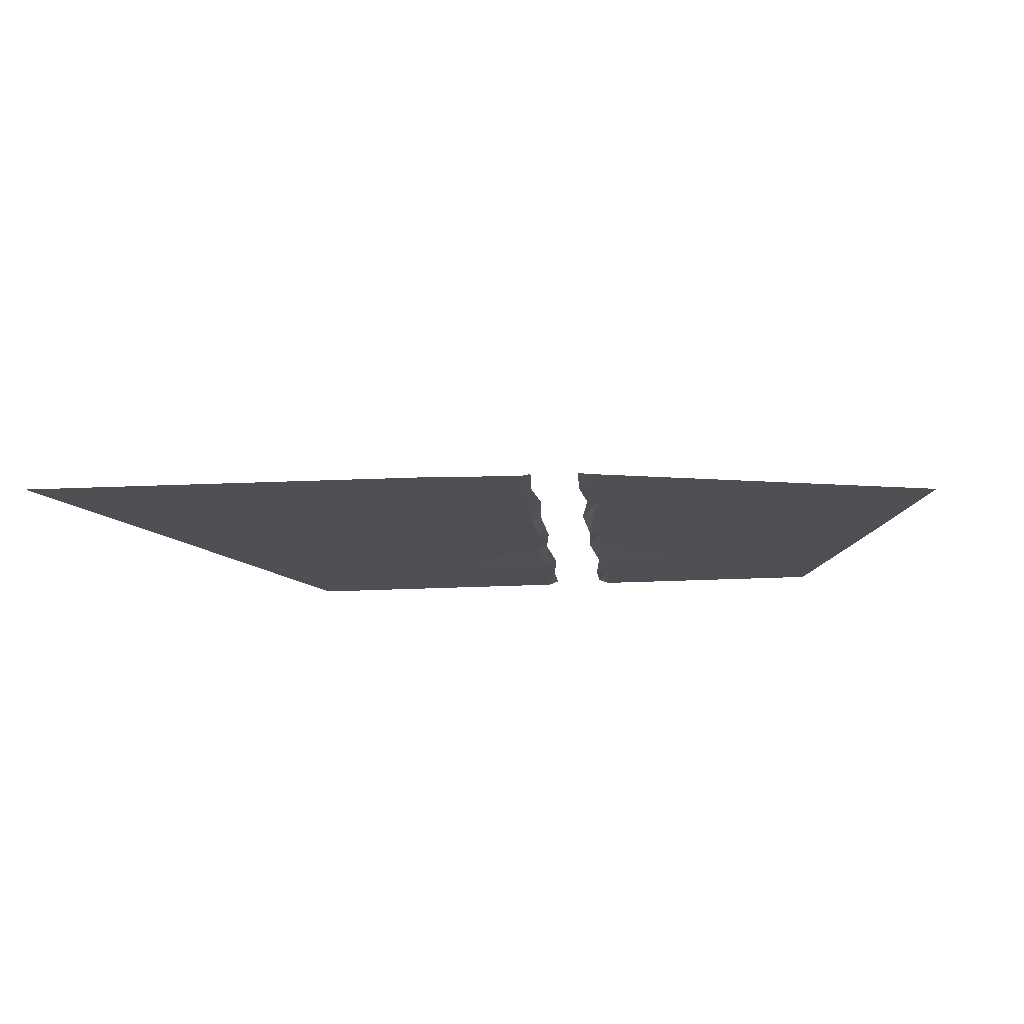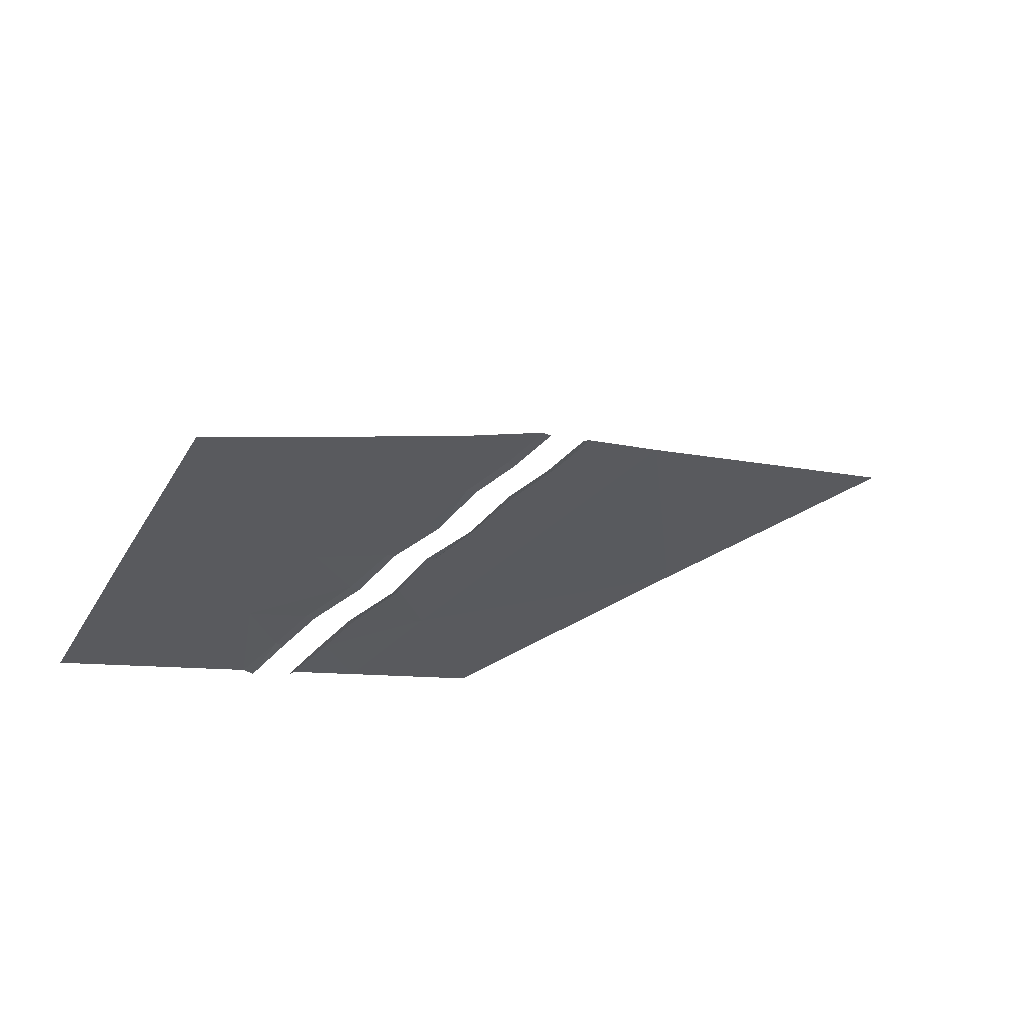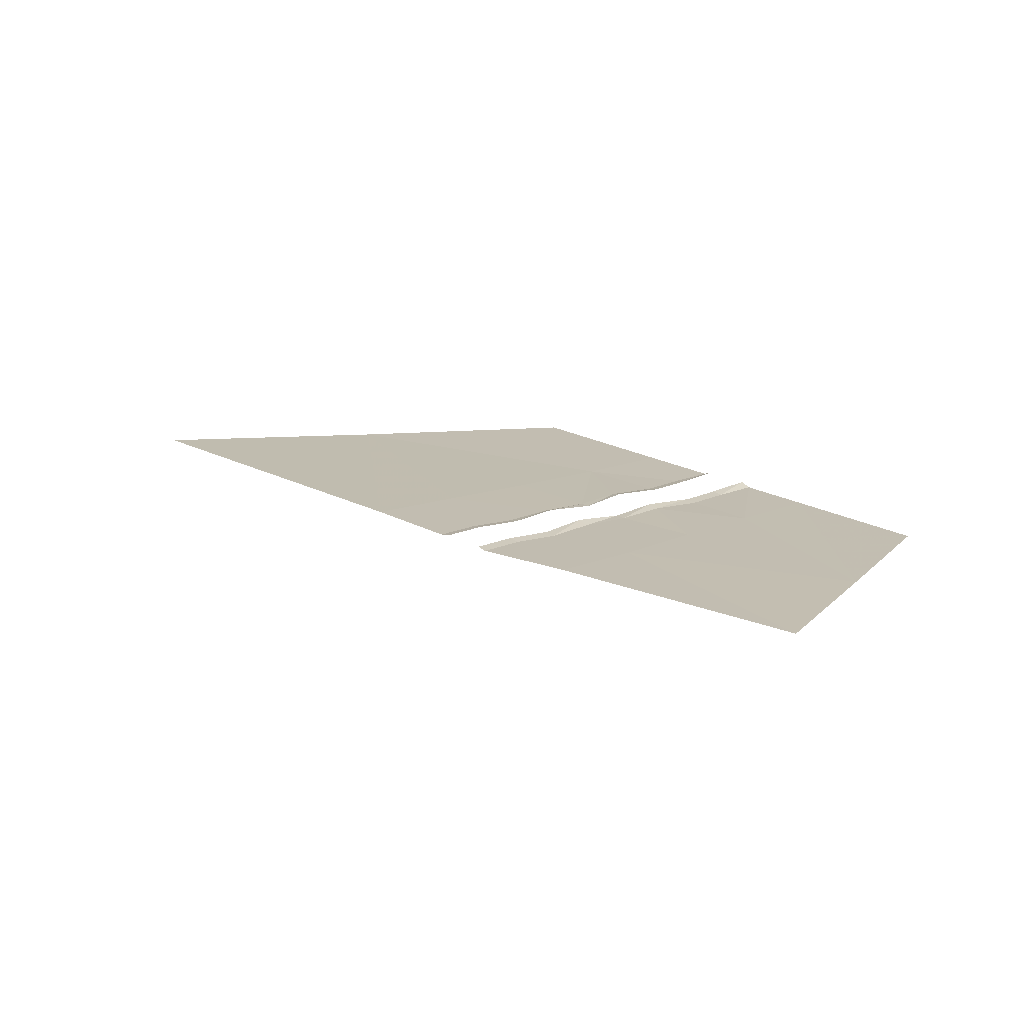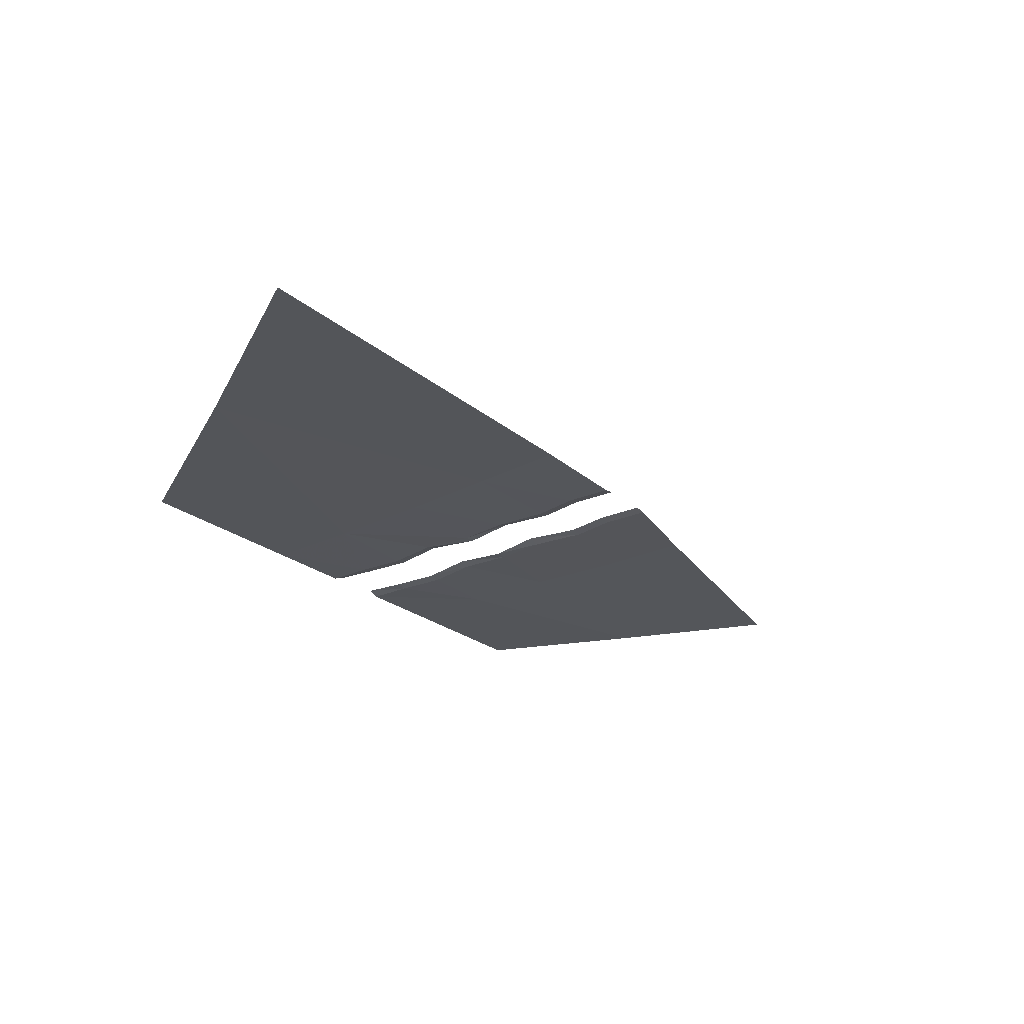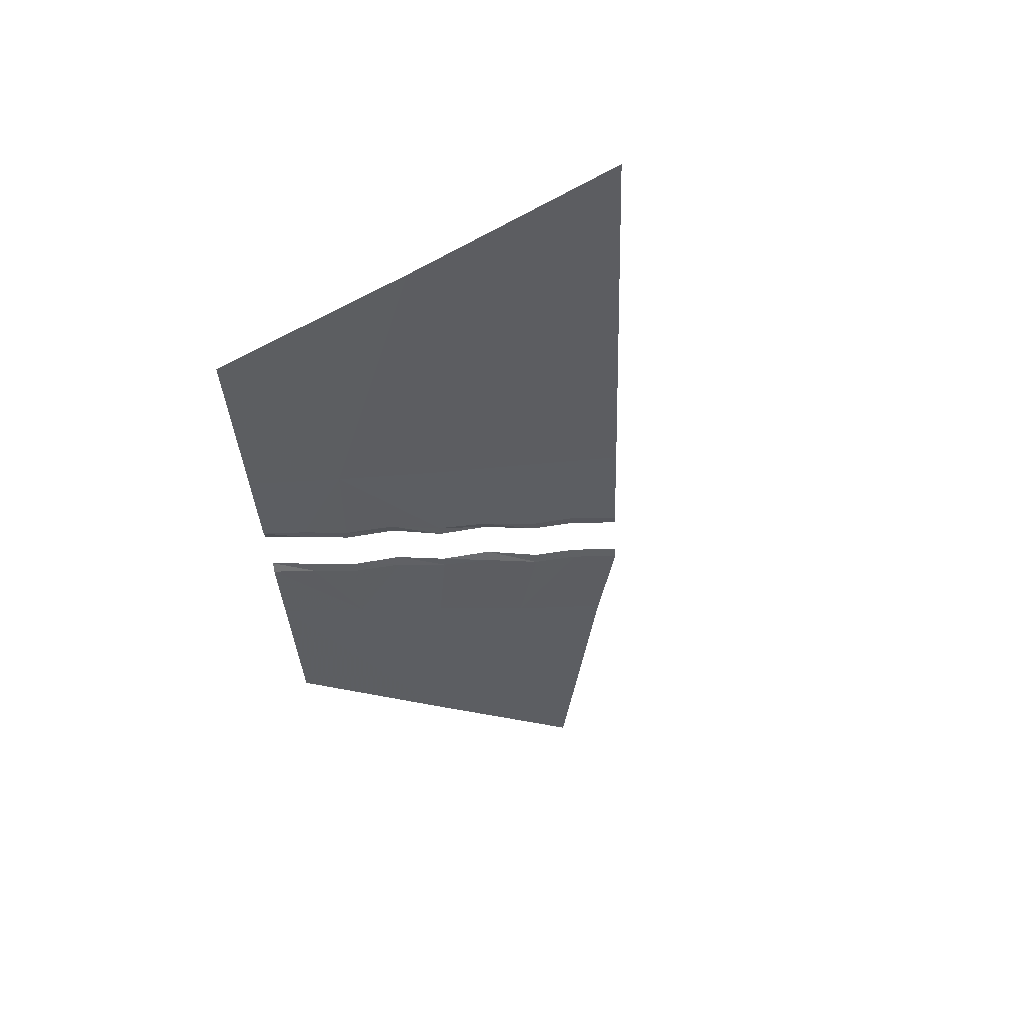
<metadata>
{"format":"obj","ext":"obj","renderer":"f3d","projection":"perspective","resolution":1024,"background":"white","views":[{"elev":-18.4,"azim":-45.2,"up":"+Y"},{"elev":65.8,"azim":154.9,"up":"+Z"},{"elev":17.1,"azim":-0.3,"up":"+Y"},{"elev":-24.4,"azim":-103.3,"up":"+Y"},{"elev":-37.4,"azim":-137.3,"up":"+Y"}]}
</metadata>
<code>
g polySurface818
v -1.605e+04 -10.4 1.594e+05
v -1.512e+04 -5.489 1.643e+05
v -2.169e+04 -3.12 1.603e+05
v -1.328e+04 -10.4 1.629e+05
v -1.28e+04 -26.13 1.653e+05
v -1.195e+04 -10.4 164574
v -1.264e+04 12.28 1.654e+05
v -1.179e+04 81.32 1.648e+05
v -1.359e+04 -7.35 1.66e+05
v -1.343e+04 31.06 1.662e+05
v -1.465e+04 30.89 1.667e+05
v -1.449e+04 89.78 1.669e+05
v -1.711e+04 39.18 1.659e+05
v -1.551e+04 30.89 1.676e+05
v -1.535e+04 30.89 1.678e+05
v -1.898e+04 81.15 1.672e+05
v -1.651e+04 50.01 1.683e+05
v -1.636e+04 129.5 1.685e+05
v -1.744e+04 68.12 1.692e+05
v -1.728e+04 106.5 1.694e+05
v -1.836e+04 81.83 1.697e+05
v -1.82e+04 120.2 1.699e+05
v -1.917e+04 97.56 1.705e+05
v -2.082e+04 114.8 1.686e+05
v -2.74e+04 26.32 1.61e+05
v -1.901e+04 136 1.707e+05
v -1.103e+04 81.32 1.657e+05
v -1.171e+04 -26.13 1.666e+05
v -1.188e+04 12.28 1.664e+05
v -1.086e+04 -10.23 1.659e+05
v -1.133e+04 -8.366 1.688e+05
v -9693 -10.23 1.674e+05
v -9278 -9.719 1.739e+05
v -7359 -10.23 1.703e+05
v -1.25e+04 -7.35 1.674e+05
v -1.266e+04 31.06 1.672e+05
v -1.357e+04 30.89 1.68e+05
v -1.373e+04 89.1 1.678e+05
v -1.447e+04 27.68 168879
v -1.464e+04 30.89 1.687e+05
v -1.294e+04 26.49 1.703e+05
v -1.547e+04 46.29 1.696e+05
v -1.565e+04 125.7 169343
v -1.454e+04 63.72 1.719e+05
v -1.634e+04 67.78 1.705e+05
v -1.651e+04 106 1.703e+05
v -1.726e+04 81.83 1.71e+05
v -1.743e+04 120.2 1.708e+05
v -1.806e+04 97.56 1.718e+05
v -1.823e+04 136 1.716e+05
v -1.619e+04 95.87 1.733e+05
v -1.121e+04 20.74 1.774e+05
g polySurface818_0
f 3 2 1
f 2 4 1
f 2 5 4
f 5 6 4
f 5 7 6
f 7 8 6
f 9 5 2
f 9 10 5
f 10 7 5
f 11 9 2
f 11 12 9
f 12 10 9
f 13 2 3
f 13 14 2
f 14 11 2
f 14 15 11
f 15 12 11
f 16 13 3
f 16 17 13
f 17 14 13
f 17 18 14
f 18 15 14
f 19 17 16
f 19 20 17
f 20 18 17
f 21 19 16
f 21 22 19
f 22 20 19
f 23 21 16
f 24 23 16
f 24 16 3
f 25 24 3
f 23 26 21
f 26 22 21
f 29 28 27
f 28 30 27
f 28 31 30
f 31 32 30
f 31 33 32
f 33 34 32
f 35 28 29
f 35 31 28
f 36 35 29
f 37 35 36
f 37 31 35
f 38 37 36
f 39 37 38
f 40 39 38
f 39 41 37
f 41 31 37
f 41 33 31
f 42 39 40
f 43 42 40
f 42 44 39
f 44 41 39
f 44 33 41
f 45 42 43
f 45 44 42
f 46 45 43
f 47 45 46
f 47 44 45
f 48 47 46
f 49 47 48
f 50 49 48
f 49 51 47
f 51 44 47
f 51 52 44
f 52 33 44

</code>
